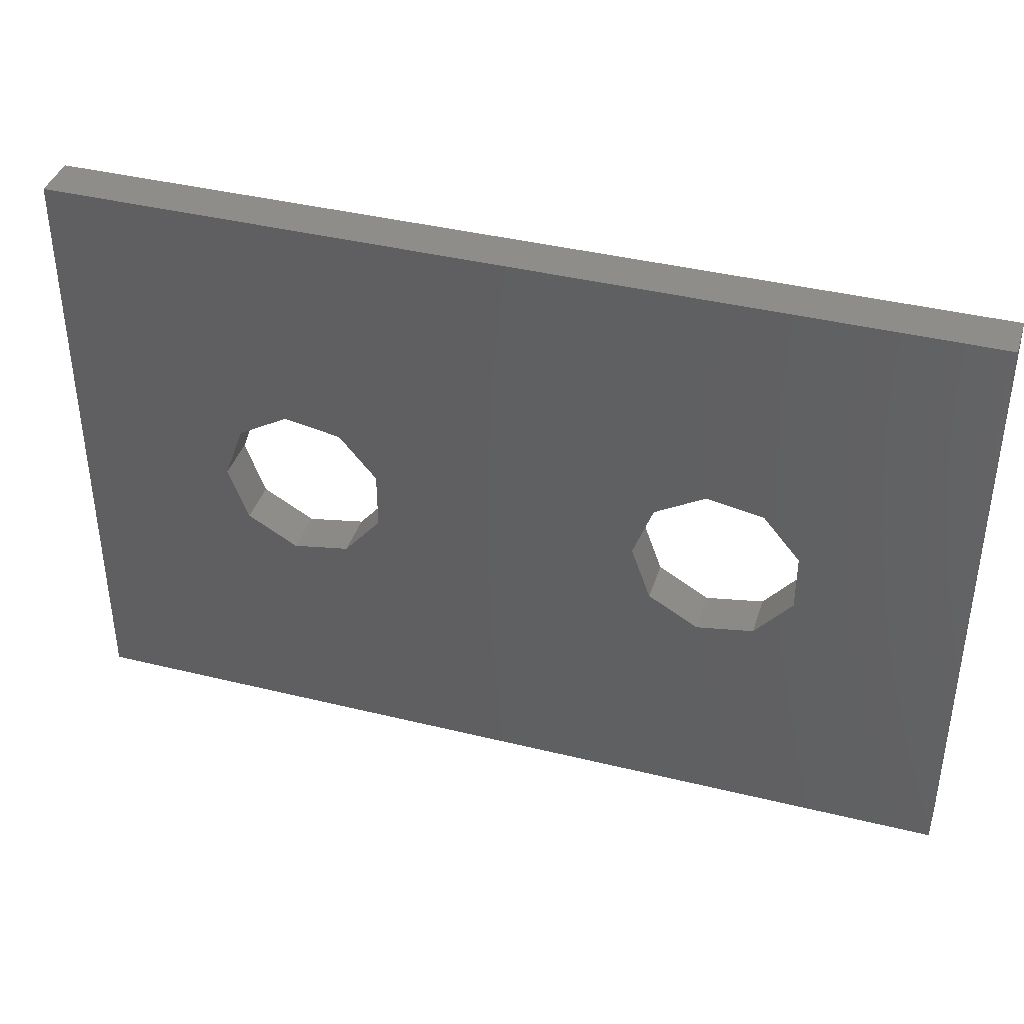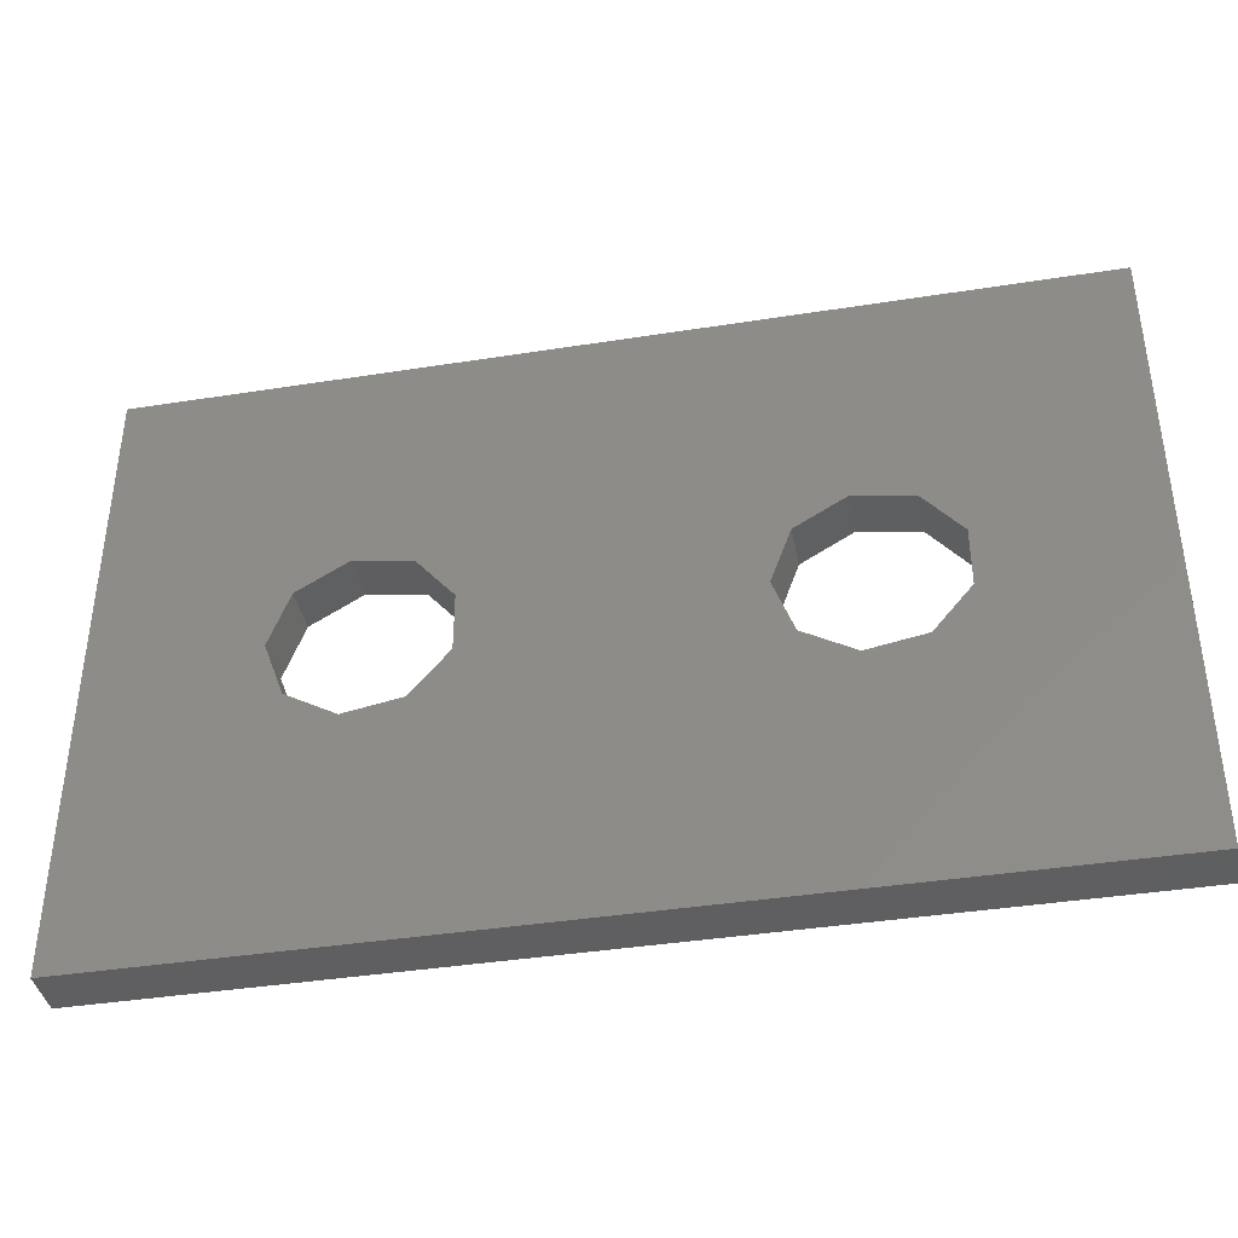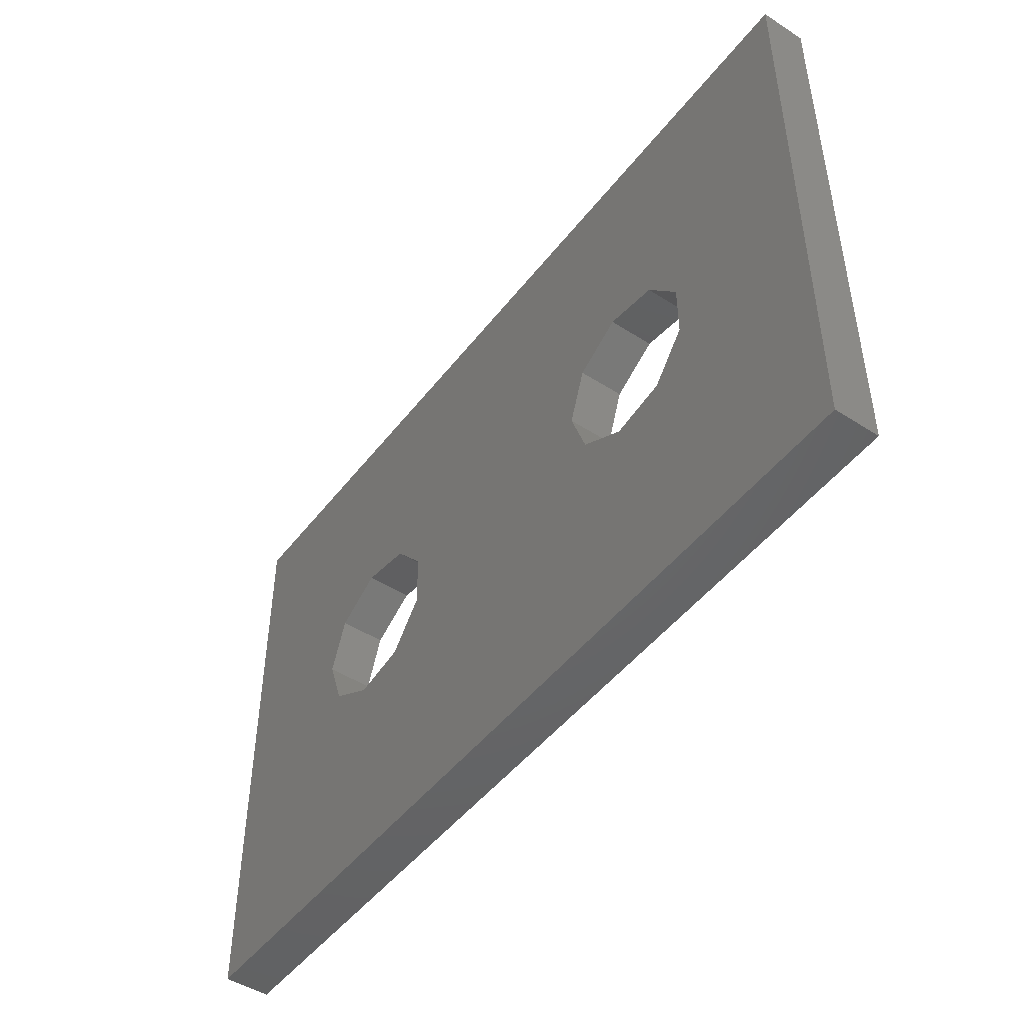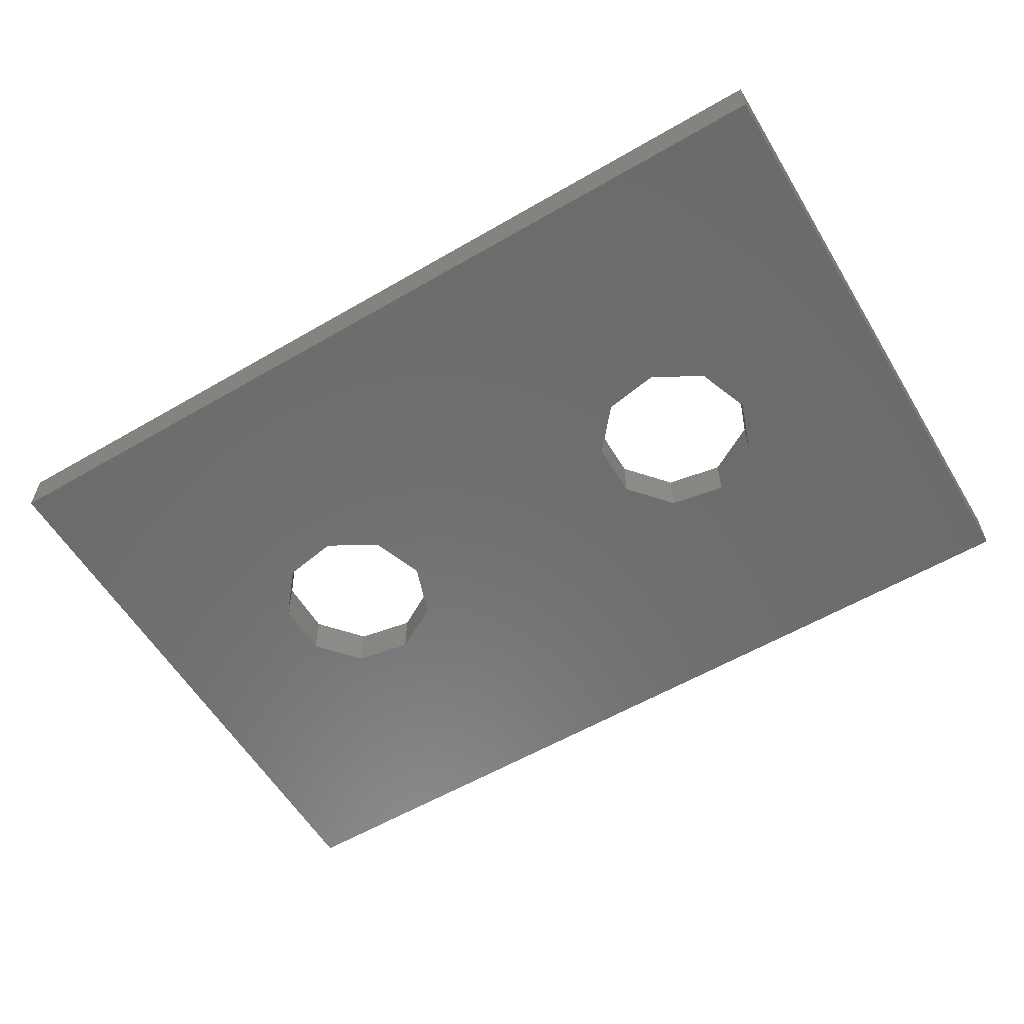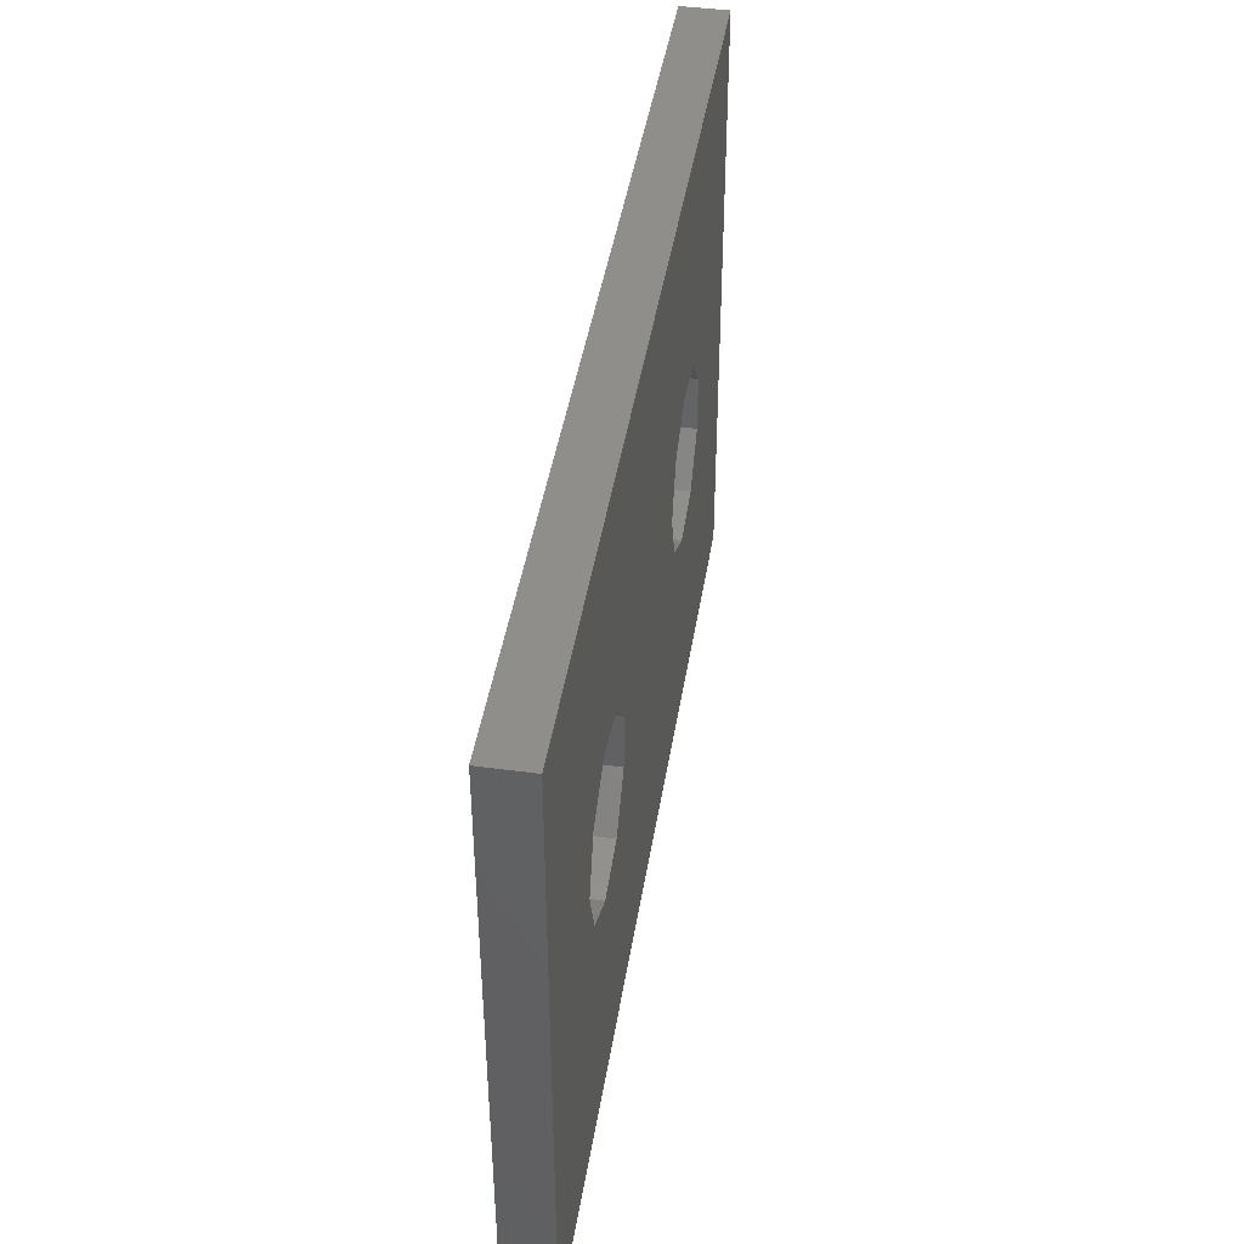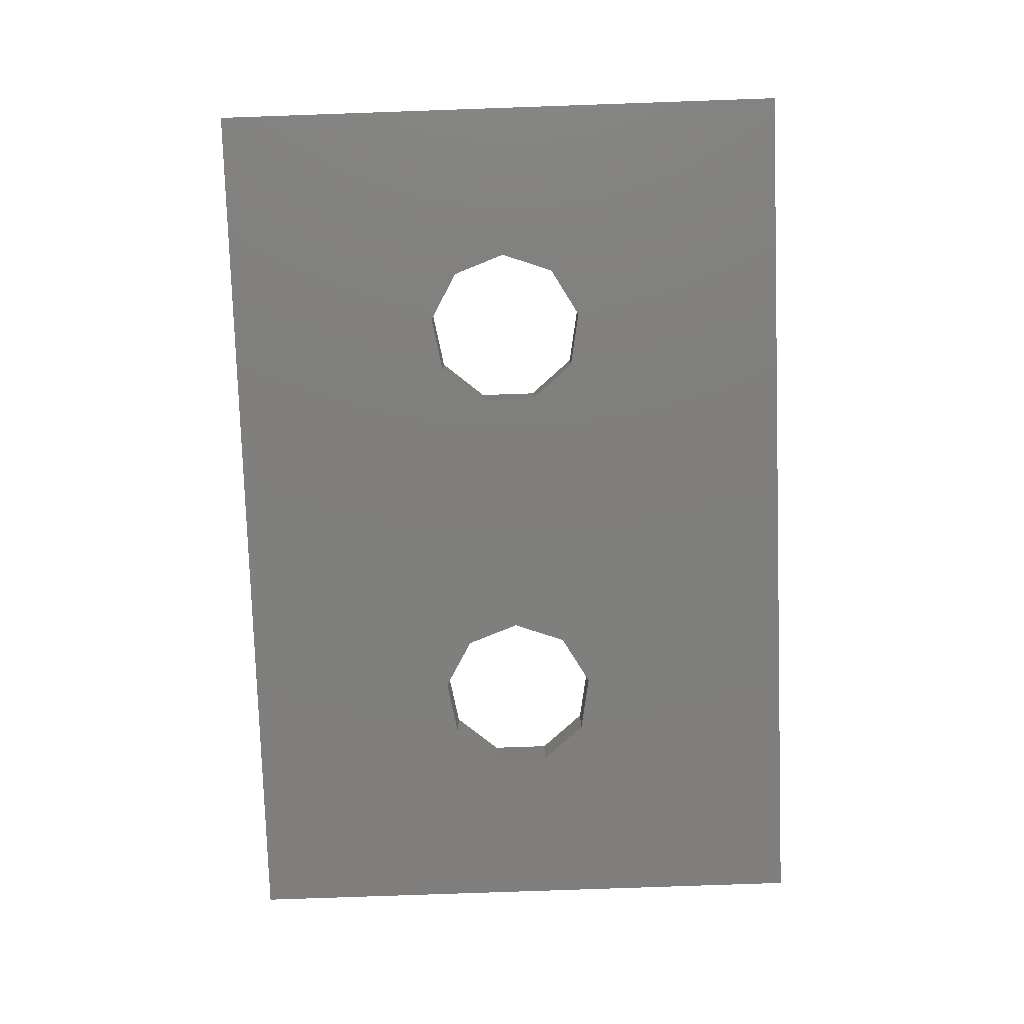
<metadata>
{"format":"stl","ext":"stl","renderer":"f3d","projection":"perspective","resolution":1024,"background":"white","views":[{"elev":39.6,"azim":-163.0,"up":"+Y"},{"elev":-39.6,"azim":-168.9,"up":"+Y"},{"elev":-47.7,"azim":-125.8,"up":"+Y"},{"elev":-58.2,"azim":31.0,"up":"+Z"},{"elev":43.6,"azim":99.0,"up":"+Y"},{"elev":-79.1,"azim":92.0,"up":"+Z"}]}
</metadata>
<code>
# stl→obj: 44 verts, 92 faces
v -15 -10 -0.75
v -15 -10 0.75
v -15 10 -0.75
v -15 10 0.75
v 15 -10 -0.75
v 15 -10 0.75
v -4.893 1.768 -0.75
v 5.625 2.382 -0.75
v 15 10 -0.75
v -9.584 0.9406 -0.75
v -9.584 -0.9406 -0.75
v -8.375 -2.382 -0.75
v -6.522 -2.708 -0.75
v -4.25 0 -0.75
v -4.893 -1.768 -0.75
v 7.478 -2.708 -0.75
v 5.625 -2.382 -0.75
v -8.375 2.382 -0.75
v -6.522 2.708 -0.75
v 4.416 -0.9406 -0.75
v 4.416 0.9406 -0.75
v 9.107 -1.768 -0.75
v 7.478 2.708 -0.75
v 9.75 0 -0.75
v 9.107 1.768 -0.75
v 15 10 0.75
v -6.522 -2.708 0.75
v 5.625 -2.382 0.75
v 5.625 2.382 0.75
v 7.478 2.708 0.75
v -9.584 -0.9406 0.75
v -4.893 -1.768 0.75
v -9.584 0.9406 0.75
v -4.25 0 0.75
v -8.375 2.382 0.75
v -6.522 2.708 0.75
v -4.893 1.768 0.75
v -8.375 -2.382 0.75
v 4.416 0.9406 0.75
v 4.416 -0.9406 0.75
v 9.107 1.768 0.75
v 7.478 -2.708 0.75
v 9.75 0 0.75
v 9.107 -1.768 0.75
f 1 2 3
f 3 2 4
f 2 1 5
f 6 2 5
f 7 3 5
f 8 3 9
f 1 3 10
f 1 10 11
f 1 11 12
f 1 12 5
f 12 13 5
f 14 5 15
f 16 5 17
f 18 3 19
f 19 3 7
f 14 7 5
f 10 3 18
f 20 3 21
f 17 3 20
f 5 3 17
f 22 5 16
f 8 9 23
f 5 22 9
f 22 24 9
f 24 25 9
f 25 23 9
f 21 3 8
f 15 5 13
f 3 4 9
f 9 4 26
f 27 2 6
f 28 4 6
f 29 30 26
f 4 2 31
f 32 27 6
f 4 31 33
f 34 32 6
f 4 33 35
f 4 35 36
f 4 37 6
f 4 36 37
f 38 2 27
f 31 2 38
f 39 4 40
f 29 4 39
f 30 41 26
f 26 4 29
f 42 28 6
f 26 41 6
f 41 43 6
f 43 44 6
f 44 42 6
f 40 4 28
f 37 34 6
f 6 5 9
f 26 6 9
f 18 35 33
f 10 18 33
f 10 33 31
f 11 10 31
f 19 36 35
f 18 19 35
f 7 37 36
f 19 7 36
f 34 37 14
f 14 37 7
f 34 14 32
f 32 14 15
f 32 15 27
f 27 15 13
f 27 13 38
f 38 13 12
f 31 38 12
f 11 31 12
f 21 39 40
f 20 21 40
f 8 29 39
f 21 8 39
f 23 30 29
f 8 23 29
f 25 41 30
f 23 25 30
f 43 41 24
f 24 41 25
f 43 24 44
f 44 24 22
f 44 22 42
f 42 22 16
f 42 16 28
f 28 16 17
f 40 28 17
f 20 40 17

</code>
